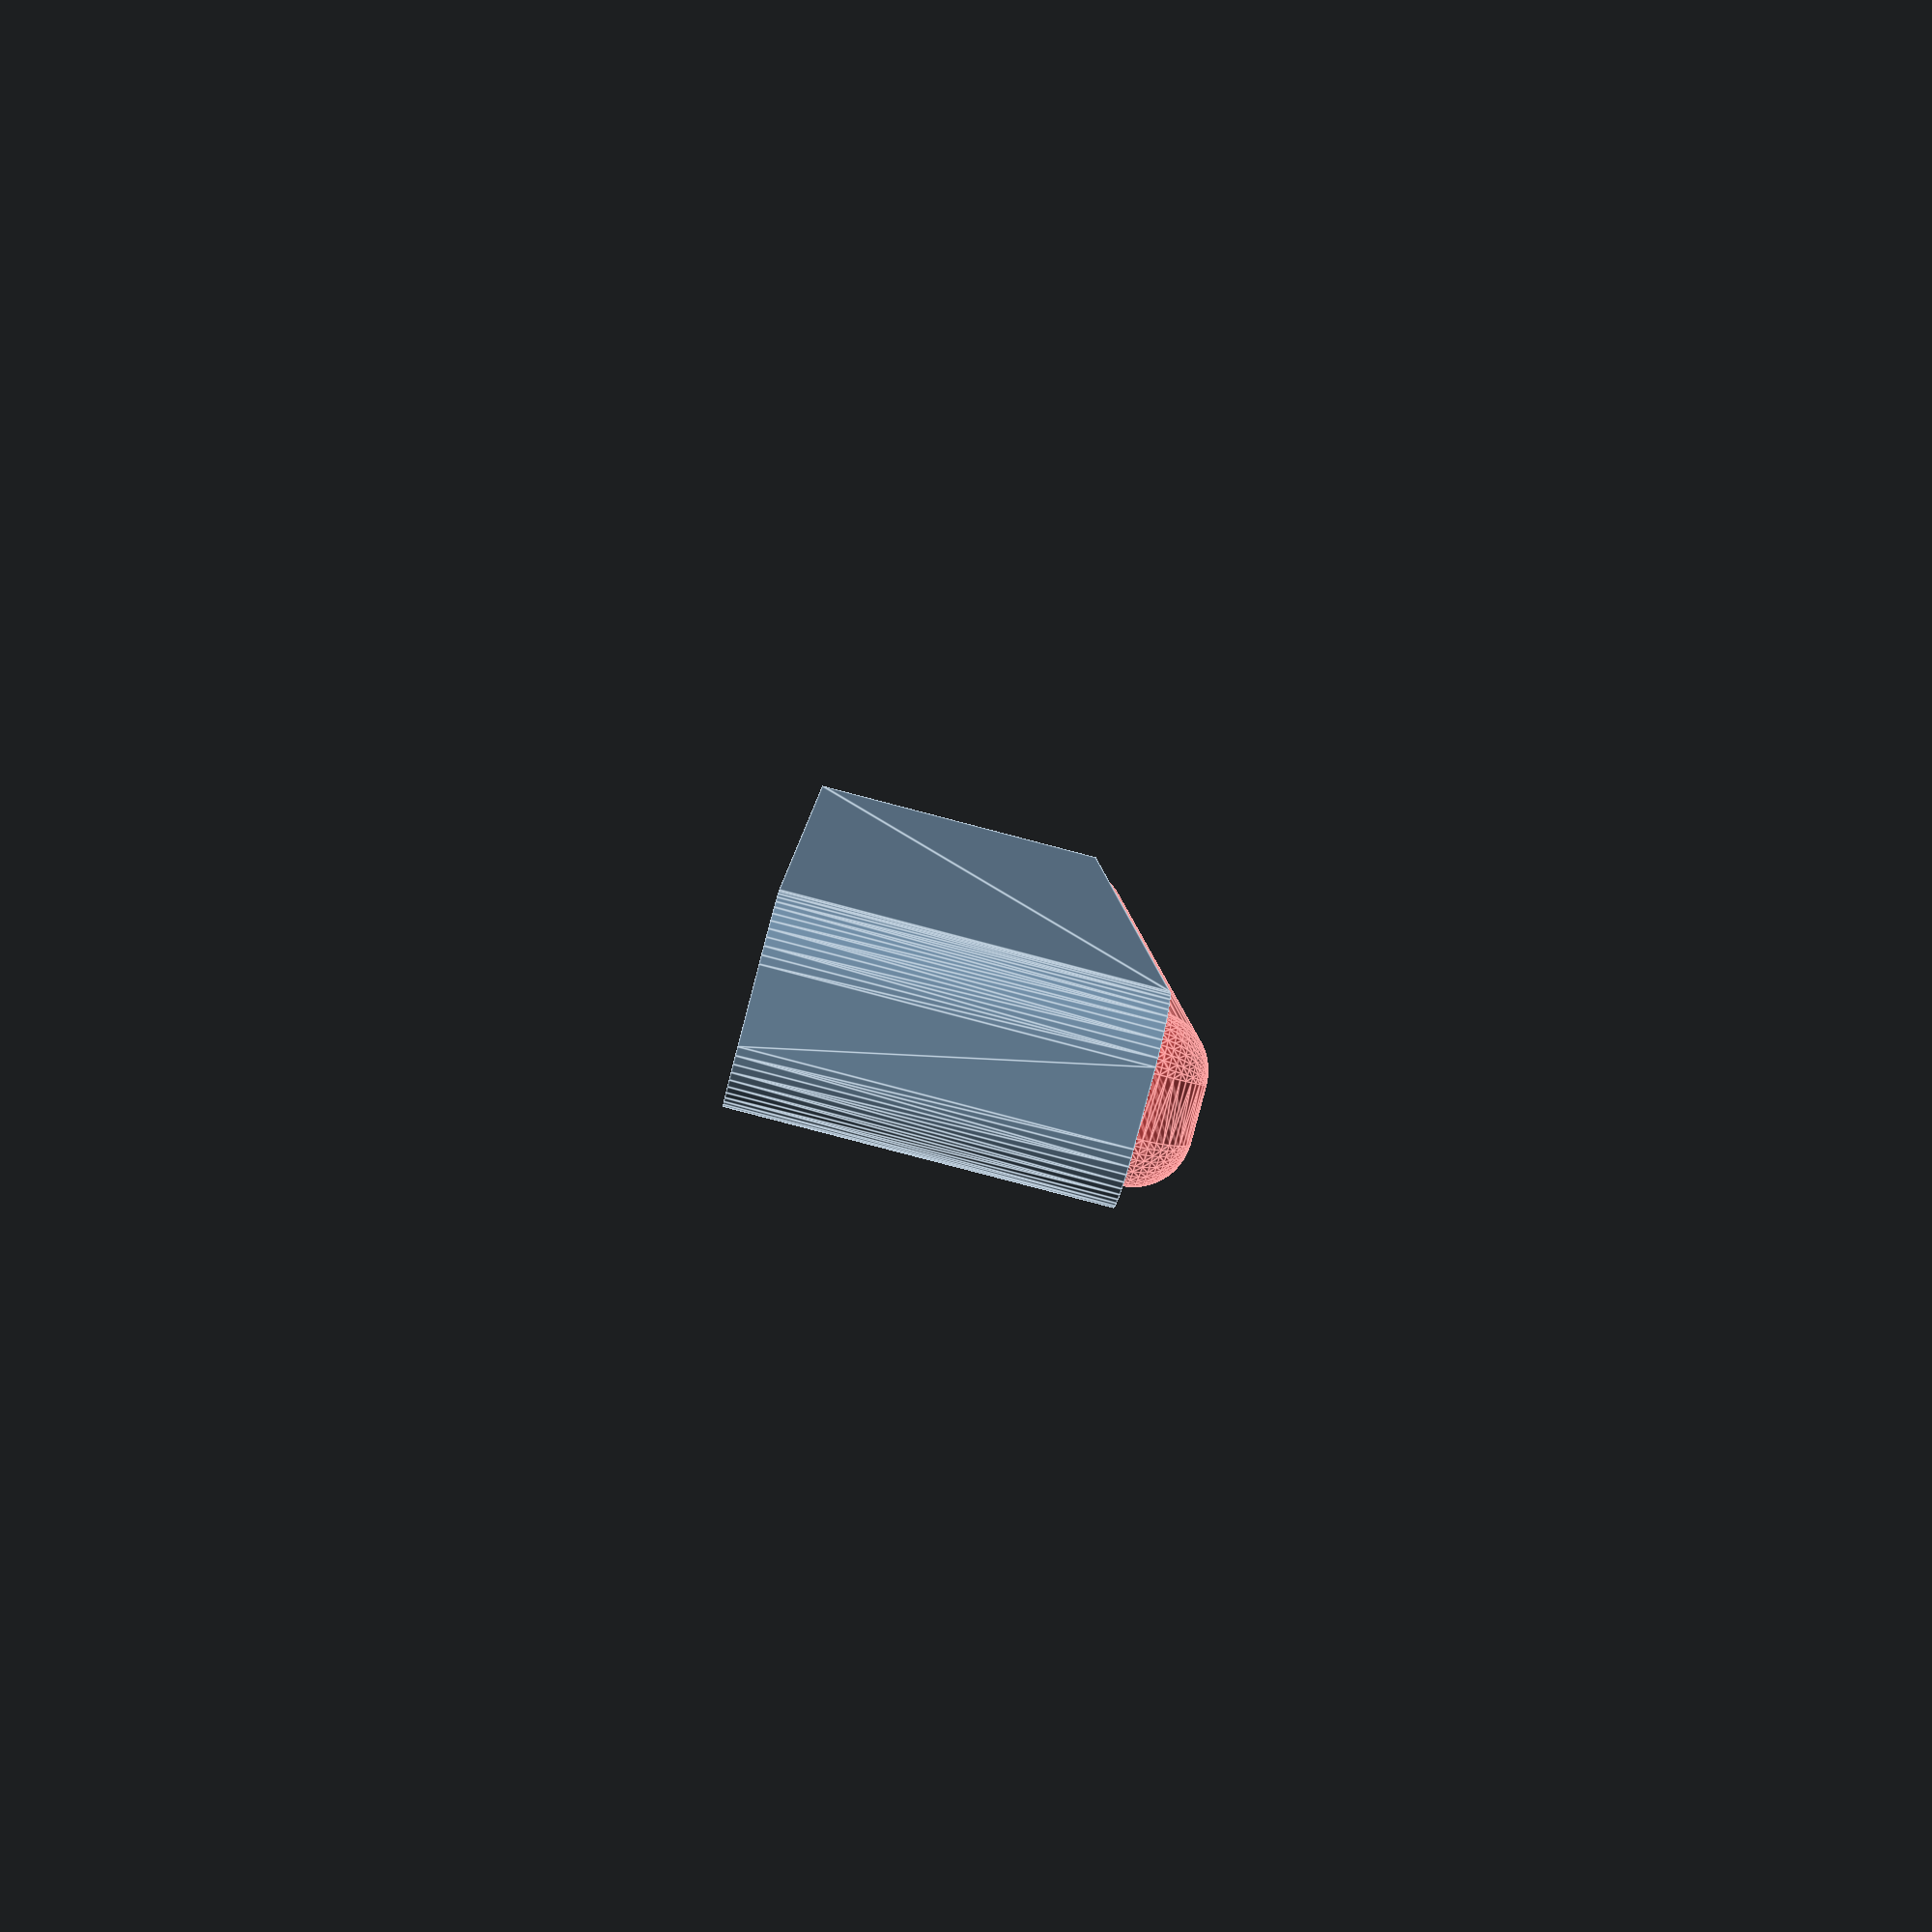
<openscad>
$fn = 50;


difference() {
	union() {
		hull() {
			translate(v = [-2.5000000000, 70.0000000000, 0]) {
				cylinder(h = 27, r = 5);
			}
			translate(v = [2.5000000000, 70.0000000000, 0]) {
				cylinder(h = 27, r = 5);
			}
			translate(v = [-2.5000000000, -70.0000000000, 0]) {
				cylinder(h = 27, r = 5);
			}
			translate(v = [2.5000000000, -70.0000000000, 0]) {
				cylinder(h = 27, r = 5);
			}
		}
	}
	union() {
		translate(v = [0.0000000000, -67.5000000000, 2]) {
			rotate(a = [0, 0, 0]) {
				difference() {
					union() {
						translate(v = [0, 0, -6.0000000000]) {
							cylinder(h = 6, r = 1.5000000000);
						}
						translate(v = [0, 0, -1.9000000000]) {
							cylinder(h = 1.9000000000, r1 = 1.8000000000, r2 = 3.6000000000);
						}
						cylinder(h = 250, r = 3.6000000000);
						translate(v = [0, 0, -6.0000000000]) {
							cylinder(h = 6, r = 1.8000000000);
						}
						translate(v = [0, 0, -6.0000000000]) {
							cylinder(h = 6, r = 1.5000000000);
						}
					}
					union();
				}
			}
		}
		translate(v = [0.0000000000, -67.5000000000, 2]) {
			rotate(a = [0, 0, 0]) {
				difference() {
					union() {
						translate(v = [0, 0, -6.0000000000]) {
							cylinder(h = 6, r = 1.5000000000);
						}
						translate(v = [0, 0, -1.9000000000]) {
							cylinder(h = 1.9000000000, r1 = 1.8000000000, r2 = 3.6000000000);
						}
						cylinder(h = 250, r = 3.6000000000);
						translate(v = [0, 0, -6.0000000000]) {
							cylinder(h = 6, r = 1.8000000000);
						}
						translate(v = [0, 0, -6.0000000000]) {
							cylinder(h = 6, r = 1.5000000000);
						}
					}
					union();
				}
			}
		}
		translate(v = [0.0000000000, 67.5000000000, 2]) {
			rotate(a = [0, 0, 0]) {
				difference() {
					union() {
						translate(v = [0, 0, -6.0000000000]) {
							cylinder(h = 6, r = 1.5000000000);
						}
						translate(v = [0, 0, -1.9000000000]) {
							cylinder(h = 1.9000000000, r1 = 1.8000000000, r2 = 3.6000000000);
						}
						cylinder(h = 250, r = 3.6000000000);
						translate(v = [0, 0, -6.0000000000]) {
							cylinder(h = 6, r = 1.8000000000);
						}
						translate(v = [0, 0, -6.0000000000]) {
							cylinder(h = 6, r = 1.5000000000);
						}
					}
					union();
				}
			}
		}
		translate(v = [0.0000000000, 67.5000000000, 2]) {
			rotate(a = [0, 0, 0]) {
				difference() {
					union() {
						translate(v = [0, 0, -6.0000000000]) {
							cylinder(h = 6, r = 1.5000000000);
						}
						translate(v = [0, 0, -1.9000000000]) {
							cylinder(h = 1.9000000000, r1 = 1.8000000000, r2 = 3.6000000000);
						}
						cylinder(h = 250, r = 3.6000000000);
						translate(v = [0, 0, -6.0000000000]) {
							cylinder(h = 6, r = 1.8000000000);
						}
						translate(v = [0, 0, -6.0000000000]) {
							cylinder(h = 6, r = 1.5000000000);
						}
					}
					union();
				}
			}
		}
		translate(v = [0, 0, 3]) {
			#hull() {
				union() {
					translate(v = [-2.0000000000, 69.5000000000, 4]) {
						cylinder(h = 20, r = 4);
					}
					translate(v = [-2.0000000000, 69.5000000000, 4]) {
						sphere(r = 4);
					}
					translate(v = [-2.0000000000, 69.5000000000, 24]) {
						sphere(r = 4);
					}
				}
				union() {
					translate(v = [2.0000000000, 69.5000000000, 4]) {
						cylinder(h = 20, r = 4);
					}
					translate(v = [2.0000000000, 69.5000000000, 4]) {
						sphere(r = 4);
					}
					translate(v = [2.0000000000, 69.5000000000, 24]) {
						sphere(r = 4);
					}
				}
				union() {
					translate(v = [-2.0000000000, -69.5000000000, 4]) {
						cylinder(h = 20, r = 4);
					}
					translate(v = [-2.0000000000, -69.5000000000, 4]) {
						sphere(r = 4);
					}
					translate(v = [-2.0000000000, -69.5000000000, 24]) {
						sphere(r = 4);
					}
				}
				union() {
					translate(v = [2.0000000000, -69.5000000000, 4]) {
						cylinder(h = 20, r = 4);
					}
					translate(v = [2.0000000000, -69.5000000000, 4]) {
						sphere(r = 4);
					}
					translate(v = [2.0000000000, -69.5000000000, 24]) {
						sphere(r = 4);
					}
				}
			}
		}
	}
}
</openscad>
<views>
elev=263.1 azim=2.0 roll=284.7 proj=p view=edges
</views>
